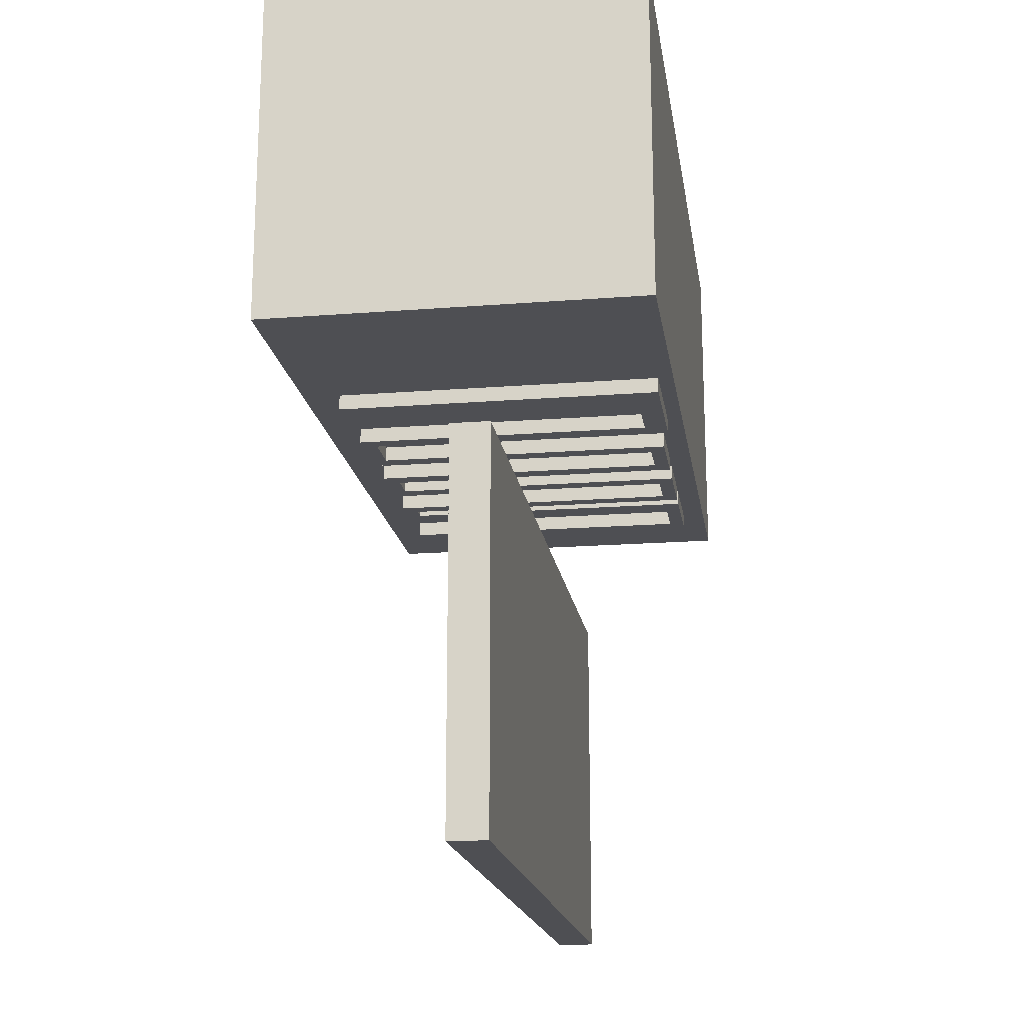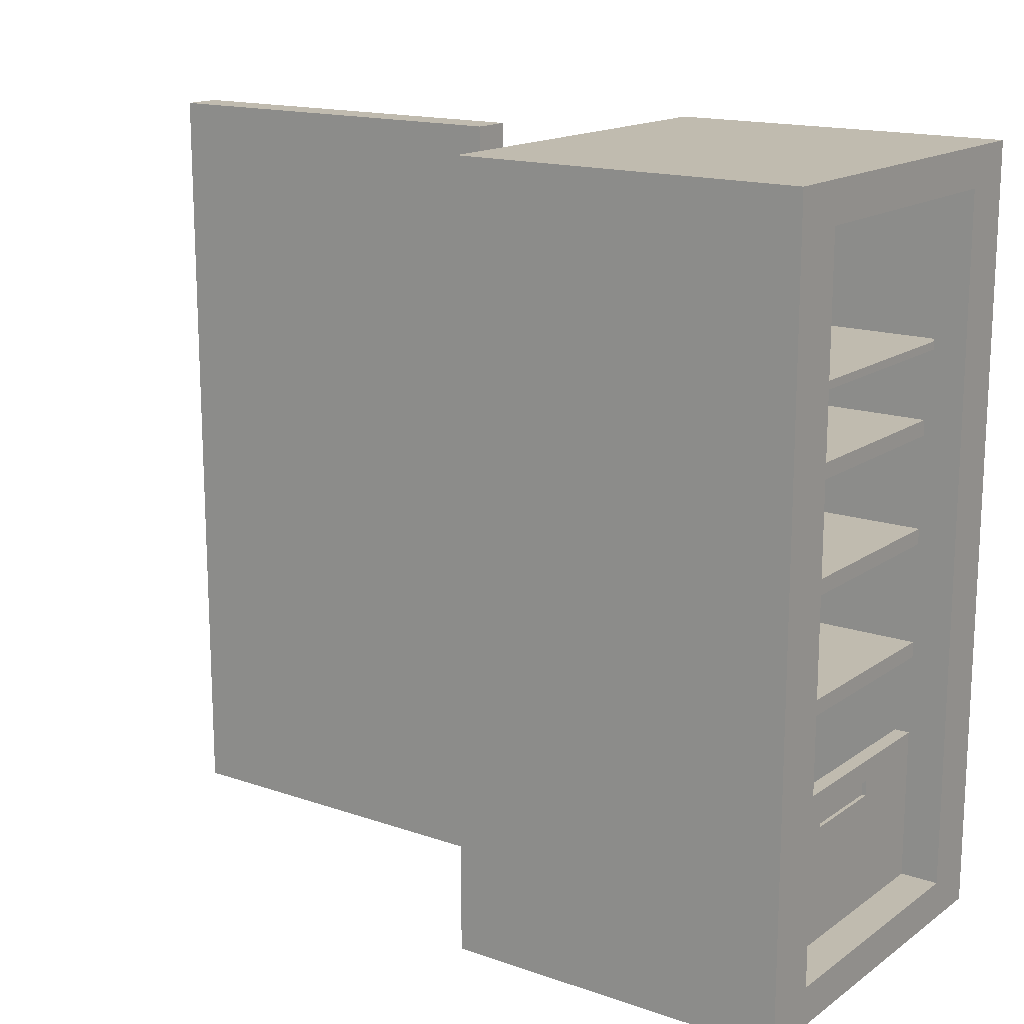
<metadata>
{"format":"obj","ext":"obj","renderer":"f3d","projection":"perspective","resolution":1024,"background":"white","views":[{"elev":-18.1,"azim":8.6,"up":"+Z"},{"elev":15.9,"azim":-54.5,"up":"+Y"}]}
</metadata>
<code>
v 1.761 -1.5 0.7
v 1.761 -1.5 4
v -1.761 -1.5 4
v -1.761 -1.5 0.7
v 1.761 -1.5 4
v 1.761 -1.3 4
v -1.761 -1.3 4
v -1.761 -1.5 4
v 1.761 -1.3 4
v 1.761 -1.3 0.7
v -1.761 -1.3 0.7
v -1.761 -1.3 4
v 1.761 -1.3 0.7
v 1.761 -1.5 0.7
v -1.761 -1.5 0.7
v -1.761 -1.3 0.7
v 1.761 0 0.7
v 1.761 0 4
v -1.761 0 4
v -1.761 0 0.7
v 1.761 0 4
v 1.761 0.2 4
v -1.761 0.2 4
v -1.761 0 4
v 1.761 0.2 4
v 1.761 0.2 0.7
v -1.761 0.2 0.7
v -1.761 0.2 4
v 1.761 0.2 0.7
v 1.761 0 0.7
v -1.761 0 0.7
v -1.761 0.2 0.7
v 1.761 1.4 0.7
v 1.761 1.4 4
v -1.761 1.4 4
v -1.761 1.4 0.7
v 1.761 1.4 4
v 1.761 1.6 4
v -1.761 1.6 4
v -1.761 1.4 4
v 1.761 1.6 4
v 1.761 1.6 0.7
v -1.761 1.6 0.7
v -1.761 1.6 4
v 1.761 1.6 0.7
v 1.761 1.4 0.7
v -1.761 1.4 0.7
v -1.761 1.6 0.7
v 0.6 -3 4
v 0.6 -2.8 4
v 0.6 -2.8 3.95
v 0.6 -3 3.95
v 0.6 -2.8 4
v -0.6 -2.8 4
v -0.6 -2.8 3.95
v 0.6 -2.8 3.95
v -0.6 -2.8 4
v -0.6 -3 4
v -0.6 -3 3.95
v -0.6 -2.8 3.95
v -0.6 -3 4
v 0.6 -3 4
v 0.6 -3 3.95
v -0.6 -3 3.95
v -0.6 -3 3.95
v 0.6 -3 3.95
v 0.6 -2.8 3.95
v -0.6 -2.8 3.95
v -1.761 -2.525 0.6
v -1.761 -2.525 3.808
v -1.9 -2.525 3.808
v -1.9 -2.525 0.6
v -1.9 -2.525 3.808
v -1.761 -2.525 3.808
v 1.761 -2.525 3.808
v 1.9 -2.525 3.808
v 1.9 -4.525 3.808
v -1.9 -4.525 3.808
v 1.9 -2.525 3.808
v 1.9 -2.525 0.6
v 1.9 -4.525 0.6
v 1.9 -4.525 3.808
v -1.761 -2.525 0.6
v -1.9 -2.525 0.6
v -1.9 -4.525 0.6
v 1.9 -4.525 0.6
v 1.9 -2.525 0.6
v 1.761 -2.525 0.6
v -1.9 -2.525 0.6
v -1.9 -2.525 3.808
v -1.9 -4.525 3.808
v -1.9 -4.525 0.6
v 1.761 -2.525 3.808
v 1.761 -2.525 0.6
v 1.9 -2.525 0.6
v 1.9 -2.525 3.808
v -1.9 -4.525 0.6
v -1.9 -4.525 3.808
v 1.9 -4.525 3.808
v 1.9 -4.525 0.6
v -1.761 -2.525 0.6
v 1.761 -2.525 0.6
v 1.761 -2.525 0.5
v -1.761 -2.525 0.5
v 1.761 -2.525 3.808
v -1.761 -2.525 3.808
v -1.761 -2.525 4
v 1.761 -2.525 4
v 0.6 -2.8 4
v 0.6 -3 4
v -0.6 -3 4
v -0.6 -2.8 4
v -1.761 -4.498 4
v 1.761 -4.498 4
v 1.761 -2.525 4
v -1.761 -2.525 4
v -1.761 -2.525 0.5
v 1.761 -2.525 0.5
v 1.761 2.54 0.5
v -1.761 2.54 0.5
v 1.761 -1.3 4
v 1.761 -1.5 4
v 1.761 -1.5 0.7
v 1.761 -1.3 0.7
v 1.761 0.2 4
v 1.761 0 4
v 1.761 0 0.7
v 1.761 0.2 0.7
v 1.761 1.6 4
v 1.761 1.4 4
v 1.761 1.4 0.7
v 1.761 1.6 0.7
v 1.761 -2.525 0.5
v 1.761 -2.525 0.6
v 1.761 -2.525 3.808
v 1.761 -2.525 4
v 1.761 -4.498 4
v 1.761 -4.498 4.5
v 1.761 4.498 4.5
v 1.761 4.498 4.077
v 1.761 4.4 4.077
v 1.761 2.6 4.077
v 1.761 2.498 4.077
v 1.761 2.54 0.5
v -1.761 4.4 4.077
v -1.761 2.6 4.077
v -1.9 2.6 4.077
v -1.9 4.4 4.077
v -1.9 4.4 4.077
v -1.9 2.6 4.077
v -1.9 2.6 0.2772
v -1.9 4.4 0.2772
v -1.9 2.6 4.077
v -1.761 2.6 4.077
v 1.761 2.6 4.077
v 1.9 2.6 4.077
v 1.9 2.6 0.2772
v -1.9 2.6 0.2772
v 1.9 2.6 4.077
v 1.9 4.4 4.077
v 1.9 4.4 0.2772
v 1.9 2.6 0.2772
v 1.9 4.4 4.077
v 1.761 4.4 4.077
v -1.761 4.4 4.077
v -1.9 4.4 4.077
v -1.9 4.4 0.2772
v 1.9 4.4 0.2772
v 1.761 2.6 4.077
v 1.761 4.4 4.077
v 1.9 4.4 4.077
v 1.9 2.6 4.077
v 1.9 4.4 0.2772
v -1.9 4.4 0.2772
v -1.9 2.6 0.2772
v 1.9 2.6 0.2772
v -1.761 4.4 4.077
v 1.761 4.4 4.077
v 1.761 4.498 4.077
v -1.761 4.498 4.077
v 1.761 2.6 4.077
v -1.761 2.6 4.077
v -1.761 2.498 4.077
v 1.761 2.498 4.077
v 1.761 2.54 0.5
v 1.761 2.498 4.077
v -1.761 2.498 4.077
v -1.761 2.54 0.5
v -1.761 4.498 4.077
v 1.761 4.498 4.077
v 1.761 4.498 4.5
v -1.761 4.498 4.5
v -1.761 -1.5 4
v -1.761 -1.3 4
v -1.761 -1.3 0.7
v -1.761 -1.5 0.7
v -1.761 0 4
v -1.761 0.2 4
v -1.761 0.2 0.7
v -1.761 0 0.7
v -1.761 1.4 4
v -1.761 1.6 4
v -1.761 1.6 0.7
v -1.761 1.4 0.7
v -1.761 -2.525 4
v -1.761 -2.525 3.808
v -1.761 -2.525 0.6
v -1.761 -2.525 0.5
v -1.761 2.54 0.5
v -1.761 2.498 4.077
v -1.761 2.6 4.077
v -1.761 4.4 4.077
v -1.761 4.498 4.077
v -1.761 4.498 4.5
v -1.761 -4.498 4.5
v -1.761 -4.498 4
v 1.761 -4.498 4
v -1.761 -4.498 4
v -1.761 -4.498 4.5
v 1.761 -4.498 4.5
v 2.5 -5 0
v 2.5 5 0
v 2.5 5 4.5
v 2.5 -5 4.5
v -2.5 -5 0
v 2.5 -5 0
v 2.5 -5 4.5
v -2.5 -5 4.5
v -2.5 5 0
v -2.5 -5 0
v -2.5 -5 4.5
v -2.5 5 4.5
v 2.5 5 0
v -2.5 5 0
v -2.5 5 4.5
v 2.5 5 4.5
v -1.761 -4.498 4.5
v -1.761 4.498 4.5
v 1.761 4.498 4.5
v 1.761 -4.498 4.5
v 2.5 5 4.5
v -2.5 5 4.5
v -2.5 -5 4.5
v 2.5 -5 4.5
v -2.5 5 0
v 2.5 5 0
v 2.5 -5 0
v -2.5 -5 0
v 0 5 -1.5
v 0 -5 -1.5
v 0.5 -5 -1.5
v 0.5 5 -1.5
v 0 5 -6.5
v 0 5 -1.5
v 0.5 5 -1.5
v 0.5 5 -6.5
v 0 -5 -6.5
v 0 5 -6.5
v 0.5 5 -6.5
v 0.5 -5 -6.5
v 0 -5 -1.5
v 0 -5 -6.5
v 0.5 -5 -6.5
v 0.5 -5 -1.5
v 0.5 -5 -1.5
v 0.5 -5 -6.5
v 0.5 5 -6.5
v 0.5 5 -1.5
v 0 -5 -6.5
v 0 -5 -1.5
v 0 5 -1.5
v 0 5 -6.5
v -1.8 2.4 0
v -1.8 2.2 0
v -1.8 2.2 -0.2
v -1.8 2.4 -0.2
v 2.2 2.4 0
v -1.8 2.4 0
v -1.8 2.4 -0.2
v 2.2 2.4 -0.2
v 2.2 3.6 0
v 2.2 2.4 0
v 2.2 2.4 -0.2
v 2.2 3.6 -0.2
v -2 3.6 0
v 2.2 3.6 0
v 2.2 3.6 -0.2
v -2 3.6 -0.2
v -2 3.381 0
v -2 3.6 0
v -2 3.6 -0.2
v -2 3.381 -0.2
v 2 3.381 0
v -2 3.381 0
v -2 3.381 -0.2
v 2 3.381 -0.2
v 2 2.608 0
v 2 3.381 0
v 2 3.381 -0.2
v 2 2.608 -0.2
v -2 2.608 0
v 2 2.608 0
v 2 2.608 -0.2
v -2 2.608 -0.2
v -2 2 0
v -2 2.608 0
v -2 2.608 -0.2
v -2 2 -0.2
v 2 2 0
v -2 2 0
v -2 2 -0.2
v 2 2 -0.2
v 2 1.378 0
v 2 2 0
v 2 2 -0.2
v 2 1.378 -0.2
v -2 1.378 0
v 2 1.378 0
v 2 1.378 -0.2
v -2 1.378 -0.2
v -2 0.5763 0
v -2 1.378 0
v -2 1.378 -0.2
v -2 0.5763 -0.2
v 2 0.5763 0
v -2 0.5763 0
v -2 0.5763 -0.2
v 2 0.5763 -0.2
v 2 0 0
v 2 0.5763 0
v 2 0.5763 -0.2
v 2 0 -0.2
v -2 0 0
v 2 0 0
v 2 0 -0.2
v -2 0 -0.2
v -2 -1 0
v -2 0 0
v -2 0 -0.2
v -2 -1 -0.2
v 2 -1 0
v -2 -1 0
v -2 -1 -0.2
v 2 -1 -0.2
v 2 -2 0
v 2 -1 0
v 2 -1 -0.2
v 2 -2 -0.2
v -2 -2 0
v 2 -2 0
v 2 -2 -0.2
v -2 -2 -0.2
v -2 -2.314 0
v -2 -2 0
v -2 -2 -0.2
v -2 -2.314 -0.2
v 2.3 -2.314 0
v -2 -2.314 0
v -2 -2.314 -0.2
v 2.3 -2.314 -0.2
v 2.3 -0.8 0
v 2.3 -2.314 0
v 2.3 -2.314 -0.2
v 2.3 -0.8 -0.2
v -1.8 -0.8 0
v 2.3 -0.8 0
v 2.3 -0.8 -0.2
v -1.8 -0.8 -0.2
v -1.8 -0.2 0
v -1.8 -0.8 0
v -1.8 -0.8 -0.2
v -1.8 -0.2 -0.2
v 2.2 -0.2 0
v -1.8 -0.2 0
v -1.8 -0.2 -0.2
v 2.2 -0.2 -0.2
v 2.2 0.8 0
v 2.2 -0.2 0
v 2.2 -0.2 -0.2
v 2.2 0.8 -0.2
v -1.8 0.8 0
v 2.2 0.8 0
v 2.2 0.8 -0.2
v -1.8 0.8 -0.2
v -1.8 1.2 0
v -1.8 0.8 0
v -1.8 0.8 -0.2
v -1.8 1.2 -0.2
v 2.2 1.2 0
v -1.8 1.2 0
v -1.8 1.2 -0.2
v 2.2 1.2 -0.2
v 2.2 2.2 0
v 2.2 1.2 0
v 2.2 1.2 -0.2
v 2.2 2.2 -0.2
v -1.8 2.2 0
v 2.2 2.2 0
v 2.2 2.2 -0.2
v -1.8 2.2 -0.2
v 2.2 2.2 0
v -1.8 2.2 0
v -1.8 2.4 0
v 2.2 2.4 0
v 2.2 3.6 0
v -2 3.6 0
v -2 3.381 0
v 2 3.381 0
v 2 2.608 0
v -2 2.608 0
v -2 2 0
v 2 2 0
v 2 1.378 0
v -2 1.378 0
v -2 0.5763 0
v 2 0.5763 0
v 2 0 0
v -2 0 0
v -2 -1 0
v 2 -1 0
v 2 -2 0
v -2 -2 0
v -2 -2.314 0
v 2.3 -2.314 0
v 2.3 -0.8 0
v -1.8 -0.8 0
v -1.8 -0.2 0
v 2.2 -0.2 0
v 2.2 0.8 0
v -1.8 0.8 0
v -1.8 1.2 0
v 2.2 1.2 0
v -1.8 2.2 -0.2
v 2.2 2.2 -0.2
v 2.2 1.2 -0.2
v -1.8 1.2 -0.2
v -1.8 0.8 -0.2
v 2.2 0.8 -0.2
v 2.2 -0.2 -0.2
v -1.8 -0.2 -0.2
v -1.8 -0.8 -0.2
v 2.3 -0.8 -0.2
v 2.3 -2.314 -0.2
v -2 -2.314 -0.2
v -2 -2 -0.2
v 2 -2 -0.2
v 2 -1 -0.2
v -2 -1 -0.2
v -2 0 -0.2
v 2 0 -0.2
v 2 0.5763 -0.2
v -2 0.5763 -0.2
v -2 1.378 -0.2
v 2 1.378 -0.2
v 2 2 -0.2
v -2 2 -0.2
v -2 2.608 -0.2
v 2 2.608 -0.2
v 2 3.381 -0.2
v -2 3.381 -0.2
v -2 3.6 -0.2
v 2.2 3.6 -0.2
v 2.2 2.4 -0.2
v -1.8 2.4 -0.2
g a0b94db4-e2f0-11ea-a672-54bf646e7e1f
f 1 2 4
f 4 2 3
g a0bcaae4-e2f0-11ea-a96a-54bf646e7e1f
f 5 6 8
f 8 6 7
g a0bf8fa4-e2f0-11ea-9ef8-54bf646e7e1f
f 9 10 12
f 12 10 11
g a0c11800-e2f0-11ea-8297-54bf646e7e1f
f 13 14 16
f 16 14 15
g a0045664-e2f0-11ea-8421-54bf646e7e1f
f 17 18 20
f 20 18 19
g a005b5f4-e2f0-11ea-8920-54bf646e7e1f
f 21 22 24
f 24 22 23
g a0073c80-e2f0-11ea-a160-54bf646e7e1f
f 25 26 28
f 28 26 27
g a0089bf6-e2f0-11ea-b9ac-54bf646e7e1f
f 29 30 32
f 32 30 31
g 9f9a70fa-e2f0-11ea-9402-54bf646e7e1f
f 33 34 36
f 36 34 35
g 9f9bf7a8-e2f0-11ea-995c-54bf646e7e1f
f 37 38 40
f 40 38 39
g 9f9d301a-e2f0-11ea-9ee1-54bf646e7e1f
f 41 42 44
f 44 42 43
g 9f9e8fac-e2f0-11ea-9057-54bf646e7e1f
f 45 46 48
f 48 46 47
g 9f00a48a-e2f0-11ea-8fff-54bf646e7e1f
f 49 50 52
f 52 50 51
g 9f020240-e2f0-11ea-880a-54bf646e7e1f
f 53 54 56
f 56 54 55
g 9f03638c-e2f0-11ea-bea4-54bf646e7e1f
f 57 58 60
f 60 58 59
g 9f049a68-e2f0-11ea-8373-54bf646e7e1f
f 61 62 64
f 64 62 63
g 9f05d480-e2f0-11ea-836c-54bf646e7e1f
f 65 66 68
f 68 66 67
g 9e8e0ccc-e2f0-11ea-a75b-54bf646e7e1f
f 70 71 69
f 69 71 72
g 9e8f4570-e2f0-11ea-8b1e-54bf646e7e1f
f 73 74 78
f 78 74 75
f 78 75 77
f 77 75 76
g 9e905512-e2f0-11ea-b857-54bf646e7e1f
f 79 80 82
f 82 80 81
g 9e91684a-e2f0-11ea-97f6-54bf646e7e1f
f 84 85 83
f 83 85 86
f 83 86 88
f 88 86 87
g 9e92529a-e2f0-11ea-a618-54bf646e7e1f
f 89 90 92
f 92 90 91
g 9e938976-e2f0-11ea-8276-54bf646e7e1f
f 94 95 93
f 93 95 96
g 9e949ae2-e2f0-11ea-a6b0-54bf646e7e1f
f 97 98 100
f 100 98 99
g 1b2bda6b-d670-3fee-8153-5b7eee730a31
f 101 102 104
f 104 102 103
g 9e2cffe8-e2f0-11ea-8015-54bf646e7e1f
f 105 106 108
f 108 106 107
g 9e2debe2-e2f0-11ea-aff0-54bf646e7e1f
f 110 115 109
f 109 115 116
f 109 116 112
f 112 116 111
f 111 116 113
f 111 113 114
f 115 110 114
f 114 110 111
g 9d601364-e2f0-11ea-bb3d-54bf646e7e1f
f 117 118 120
f 120 118 119
g 9d5f4fe4-e2f0-11ea-b7cf-54bf646e7e1f
f 122 138 121
f 121 138 126
f 121 126 124
f 124 126 127
f 124 127 133
f 133 127 144
f 144 127 128
f 144 128 131
f 131 128 125
f 131 125 130
f 130 125 139
f 130 139 143
f 143 139 142
f 142 139 141
f 141 139 140
f 123 135 122
f 122 135 136
f 122 136 138
f 138 136 137
f 124 133 123
f 123 133 134
f 123 134 135
f 125 126 139
f 139 126 138
f 132 129 143
f 143 129 130
f 131 132 144
f 144 132 143
g 9de43710-e2f0-11ea-88f8-54bf646e7e1f
f 146 147 145
f 145 147 148
g 9de4fc2e-e2f0-11ea-a452-54bf646e7e1f
f 149 150 152
f 152 150 151
g 9de5bdda-e2f0-11ea-8db5-54bf646e7e1f
f 153 154 158
f 158 154 155
f 158 155 157
f 157 155 156
g 9de65b9a-e2f0-11ea-807d-54bf646e7e1f
f 159 160 162
f 162 160 161
g 9de71d68-e2f0-11ea-817d-54bf646e7e1f
f 163 164 168
f 168 164 165
f 168 165 167
f 167 165 166
g 9de7b99e-e2f0-11ea-8818-54bf646e7e1f
f 170 171 169
f 169 171 172
g 9de8f1de-e2f0-11ea-8ebe-54bf646e7e1f
f 173 174 176
f 176 174 175
g 9d98d840-e2f0-11ea-8622-54bf646e7e1f
f 178 179 177
f 177 179 180
g b5710bb0-69d1-316d-a340-a7377a44d498
f 182 183 181
f 181 183 184
g 9d983bd8-e2f0-11ea-b189-54bf646e7e1f
f 185 186 188
f 188 186 187
g 9d5fc548-e2f0-11ea-9347-54bf646e7e1f
f 189 190 192
f 192 190 191
g 9d5e3ea8-e2f0-11ea-a857-54bf646e7e1f
f 194 215 193
f 193 215 205
f 193 205 206
f 215 194 197
f 197 194 195
f 197 195 200
f 200 195 208
f 200 208 209
f 195 196 208
f 208 196 207
f 207 196 206
f 206 196 193
f 215 197 214
f 214 197 198
f 214 198 201
f 201 198 204
f 204 198 199
f 204 199 209
f 209 199 200
f 214 201 210
f 210 201 202
f 210 202 203
f 210 203 209
f 209 203 204
f 210 211 214
f 214 211 212
f 214 212 213
f 215 216 205
g 9d5edae6-e2f0-11ea-824e-54bf646e7e1f
f 217 218 220
f 220 218 219
g 9d1aa5cc-e2f0-11ea-905e-54bf646e7e1f
f 221 222 224
f 224 222 223
g 9d1af3ee-e2f0-11ea-a6c3-54bf646e7e1f
f 225 226 228
f 228 226 227
g 9d1b421c-e2f0-11ea-9578-54bf646e7e1f
f 229 230 232
f 232 230 231
g 9d1bb76c-e2f0-11ea-a657-54bf646e7e1f
f 233 234 236
f 236 234 235
g 9d1c0582-e2f0-11ea-90ff-54bf646e7e1f
f 238 243 237
f 237 243 244
f 237 244 240
f 240 244 239
f 239 244 241
f 239 241 242
f 243 238 242
f 242 238 239
g 9d1c539a-e2f0-11ea-9a10-54bf646e7e1f
f 245 246 248
f 248 246 247
g a14e88a6-e2f0-11ea-abc4-54bf646e7e1f
f 249 250 252
f 252 250 251
g a150365e-e2f0-11ea-9f59-54bf646e7e1f
f 253 254 256
f 256 254 255
g a151bcd8-e2f0-11ea-9cec-54bf646e7e1f
f 257 258 260
f 260 258 259
g a1536ad8-e2f0-11ea-9969-54bf646e7e1f
f 261 262 264
f 264 262 263
g a1558d94-e2f0-11ea-ad12-54bf646e7e1f
f 265 266 268
f 268 266 267
g a15715ae-e2f0-11ea-ac3c-54bf646e7e1f
f 269 270 272
f 272 270 271
g a1dac250-e2f0-11ea-9ae2-54bf646e7e1f
f 273 274 276
f 276 274 275
g a1dcbe7a-e2f0-11ea-9023-54bf646e7e1f
f 277 278 280
f 280 278 279
g a1debbd8-e2f0-11ea-961b-54bf646e7e1f
f 281 282 284
f 284 282 283
g a1e0b7d2-e2f0-11ea-84a5-54bf646e7e1f
f 285 286 288
f 288 286 287
g a1e2b374-e2f0-11ea-88e7-54bf646e7e1f
f 289 290 292
f 292 290 291
g a1e4ad94-e2f0-11ea-ad3d-54bf646e7e1f
f 293 294 296
f 296 294 295
g a1e6a95c-e2f0-11ea-8c32-54bf646e7e1f
f 297 298 300
f 300 298 299
g a1e8cc78-e2f0-11ea-a331-54bf646e7e1f
f 301 302 304
f 304 302 303
g a1eaf0cc-e2f0-11ea-8ce9-54bf646e7e1f
f 305 306 308
f 308 306 307
g a1ed120a-e2f0-11ea-9925-54bf646e7e1f
f 309 310 312
f 312 310 311
g a1ef3692-e2f0-11ea-9514-54bf646e7e1f
f 313 314 316
f 316 314 315
g a1f157d2-e2f0-11ea-81ea-54bf646e7e1f
f 317 318 320
f 320 318 319
g a1f37ad0-e2f0-11ea-a35a-54bf646e7e1f
f 321 322 324
f 324 322 323
g a1f59d6c-e2f0-11ea-aea5-54bf646e7e1f
f 325 326 328
f 328 326 327
g a1f7c06e-e2f0-11ea-9946-54bf646e7e1f
f 329 330 332
f 332 330 331
g a1fa0a58-e2f0-11ea-9beb-54bf646e7e1f
f 333 334 336
f 336 334 335
g a1fc2d12-e2f0-11ea-a561-54bf646e7e1f
f 337 338 340
f 340 338 339
g a1fe9e34-e2f0-11ea-bf7d-54bf646e7e1f
f 341 342 344
f 344 342 343
g a200e834-e2f0-11ea-b9d9-54bf646e7e1f
f 345 346 348
f 348 346 347
g a203802e-e2f0-11ea-95b4-54bf646e7e1f
f 349 350 352
f 352 350 351
g a205c9fa-e2f0-11ea-afa8-54bf646e7e1f
f 353 354 356
f 356 354 355
g a2083b1c-e2f0-11ea-97e5-54bf646e7e1f
f 357 358 360
f 360 358 359
g a20aac26-e2f0-11ea-9157-54bf646e7e1f
f 361 362 364
f 364 362 363
g a20d4428-e2f0-11ea-8948-54bf646e7e1f
f 365 366 368
f 368 366 367
g a2107836-e2f0-11ea-82c8-54bf646e7e1f
f 369 370 372
f 372 370 371
g a21310a6-e2f0-11ea-9466-54bf646e7e1f
f 373 374 376
f 376 374 375
g a215cfae-e2f0-11ea-9146-54bf646e7e1f
f 377 378 380
f 380 378 379
g a2188ea4-e2f0-11ea-a8a7-54bf646e7e1f
f 381 382 384
f 384 382 383
g a21b4d7a-e2f0-11ea-a60e-54bf646e7e1f
f 385 386 388
f 388 386 387
g a21e0cba-e2f0-11ea-b0c7-54bf646e7e1f
f 389 390 392
f 392 390 391
g a220cbe2-e2f0-11ea-97a0-54bf646e7e1f
f 393 394 396
f 396 394 395
g a223b254-e2f0-11ea-84da-54bf646e7e1f
f 397 398 400
f 400 398 399
g a2264a64-e2f0-11ea-8e3f-54bf646e7e1f
f 432 401 412
f 412 401 402
f 412 402 411
f 411 402 403
f 411 403 410
f 410 403 409
f 409 403 404
f 409 404 408
f 408 404 405
f 408 405 406
f 406 407 408
f 412 413 432
f 432 413 431
f 431 413 414
f 431 414 430
f 430 414 415
f 430 415 416
f 417 428 416
f 416 428 429
f 416 429 430
f 428 417 427
f 427 417 418
f 427 418 419
f 427 419 426
f 426 419 420
f 426 420 425
f 425 420 421
f 425 421 424
f 424 421 423
f 423 421 422
g a2293088-e2f0-11ea-861d-54bf646e7e1f
f 434 455 433
f 433 455 456
f 433 456 464
f 464 456 457
f 464 457 458
f 434 435 455
f 455 435 454
f 454 435 436
f 454 436 453
f 453 436 437
f 453 437 452
f 452 437 451
f 451 437 438
f 451 438 439
f 451 439 450
f 450 439 440
f 450 440 449
f 449 440 448
f 448 440 441
f 448 441 447
f 447 441 442
f 447 442 446
f 446 442 443
f 446 443 444
f 444 445 446
f 464 458 463
f 463 458 459
f 463 459 462
f 462 459 461
f 461 459 460

</code>
